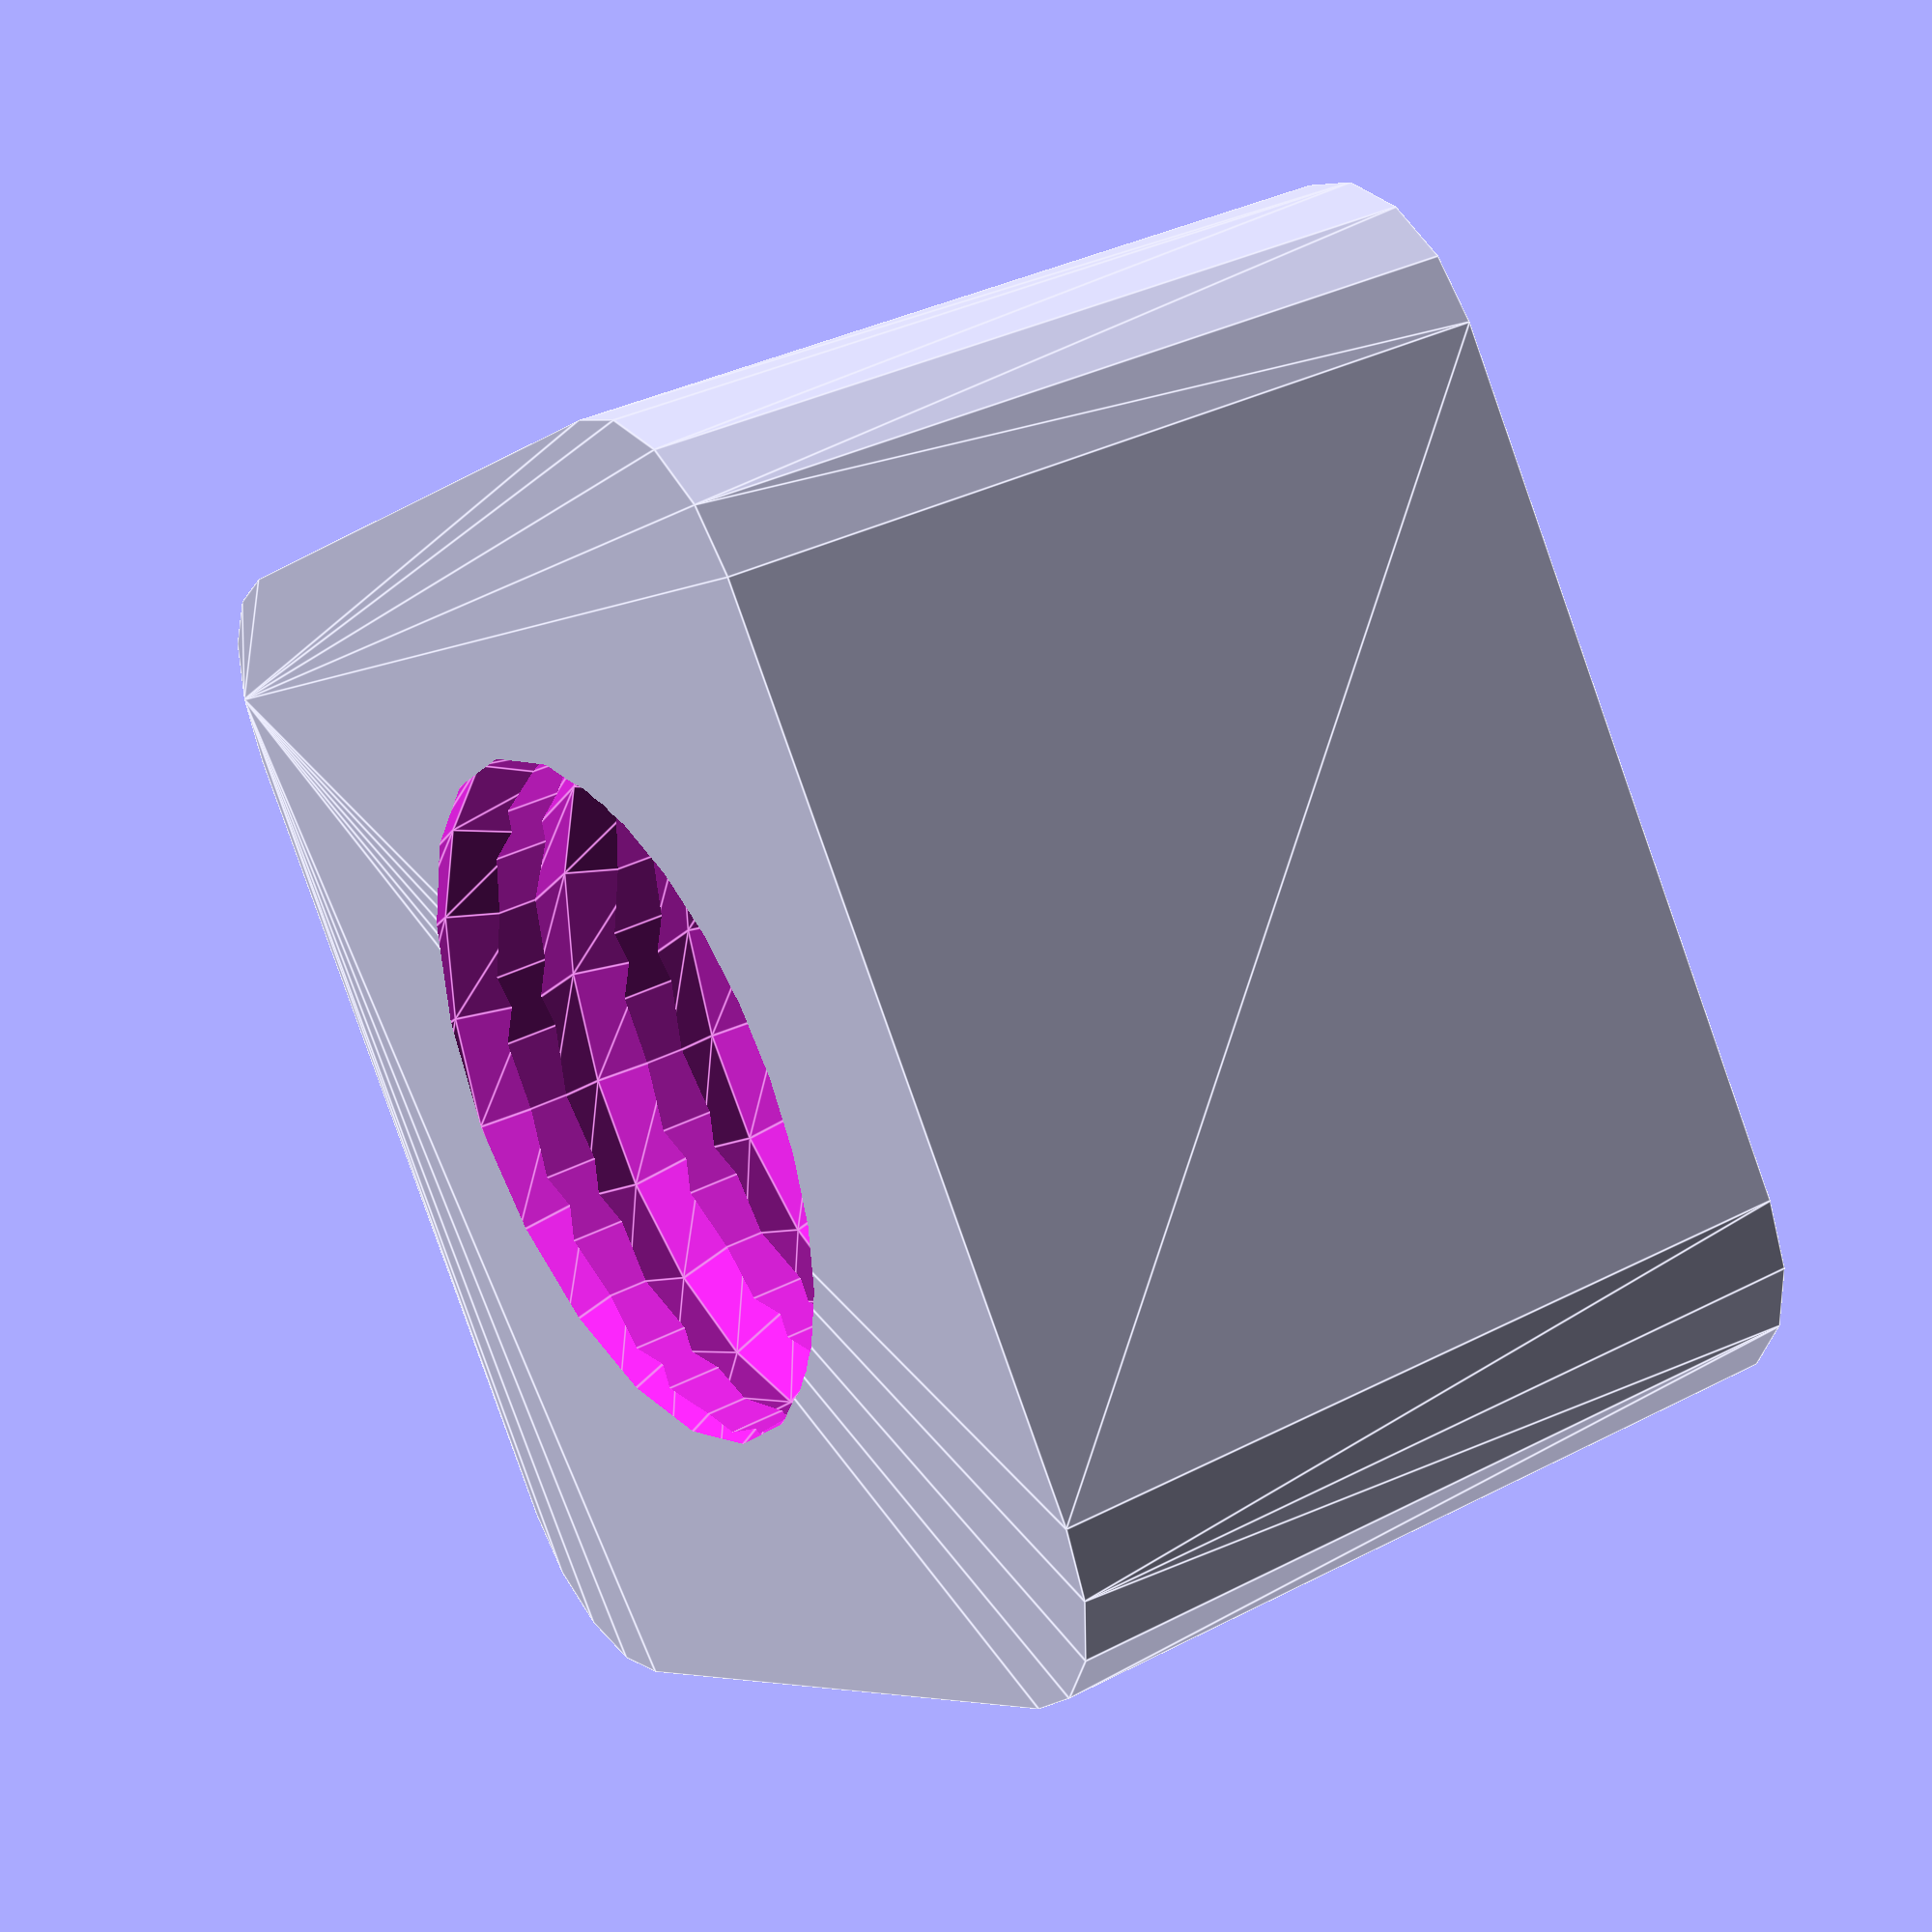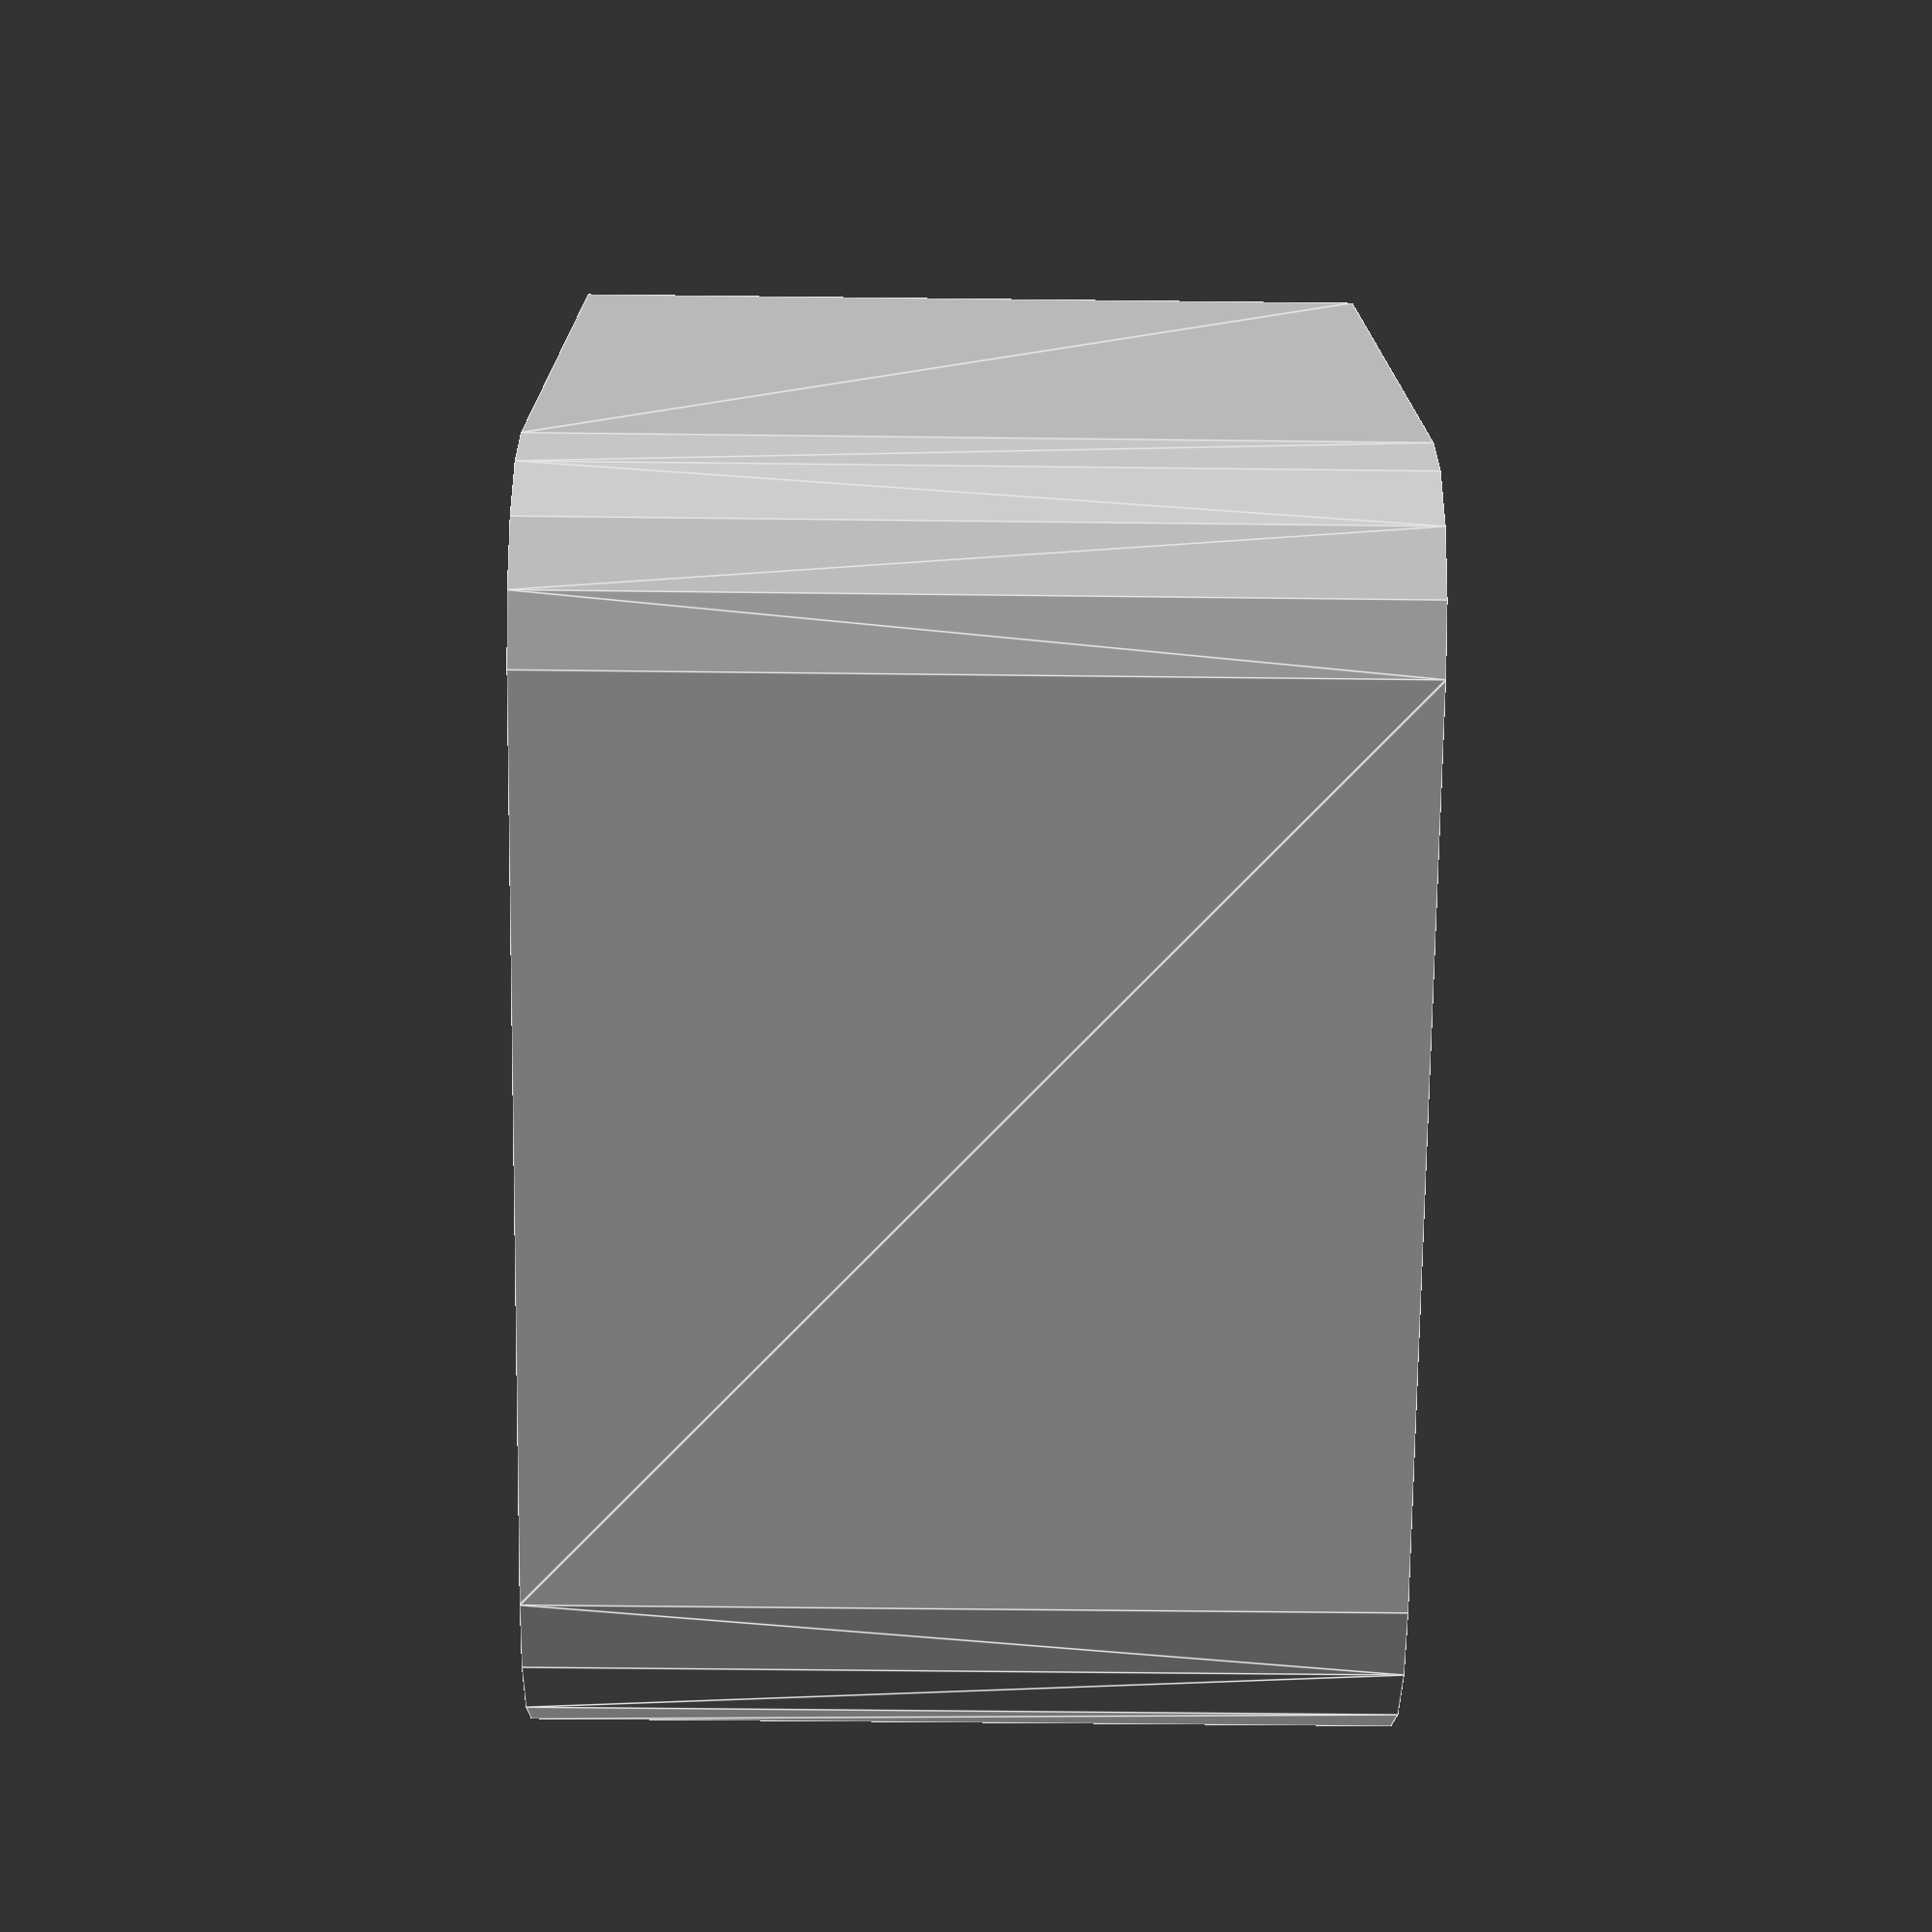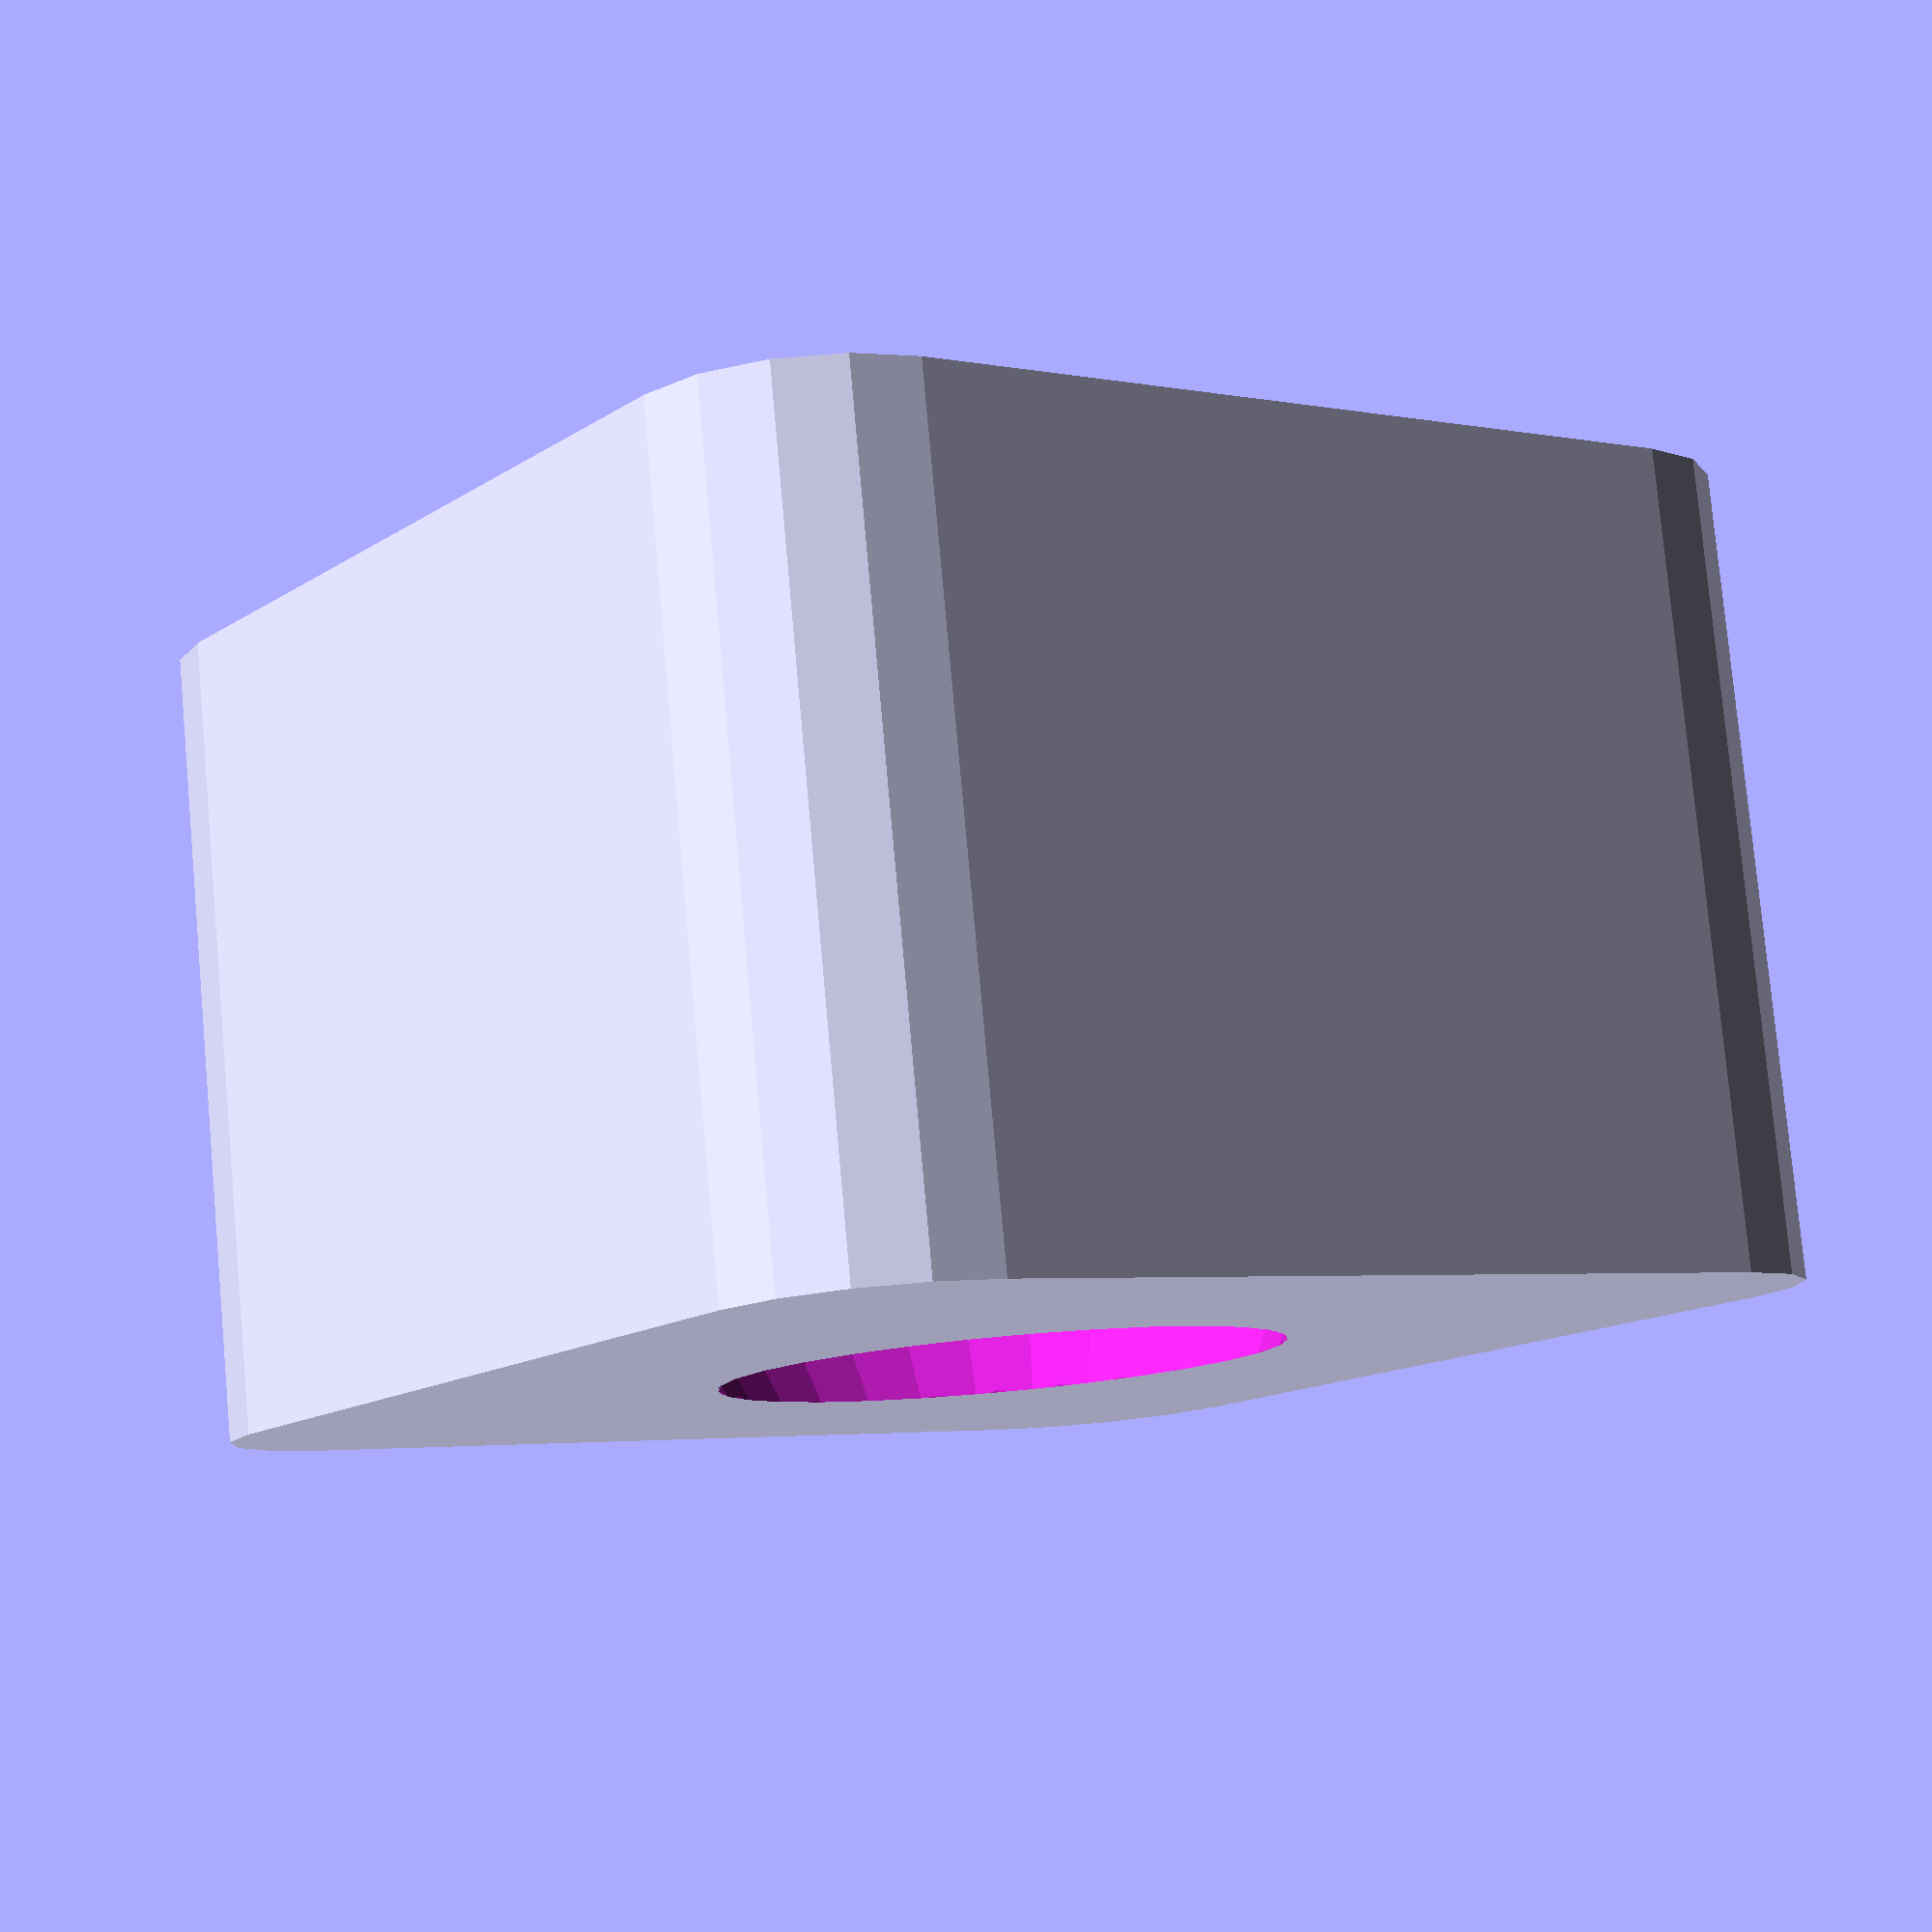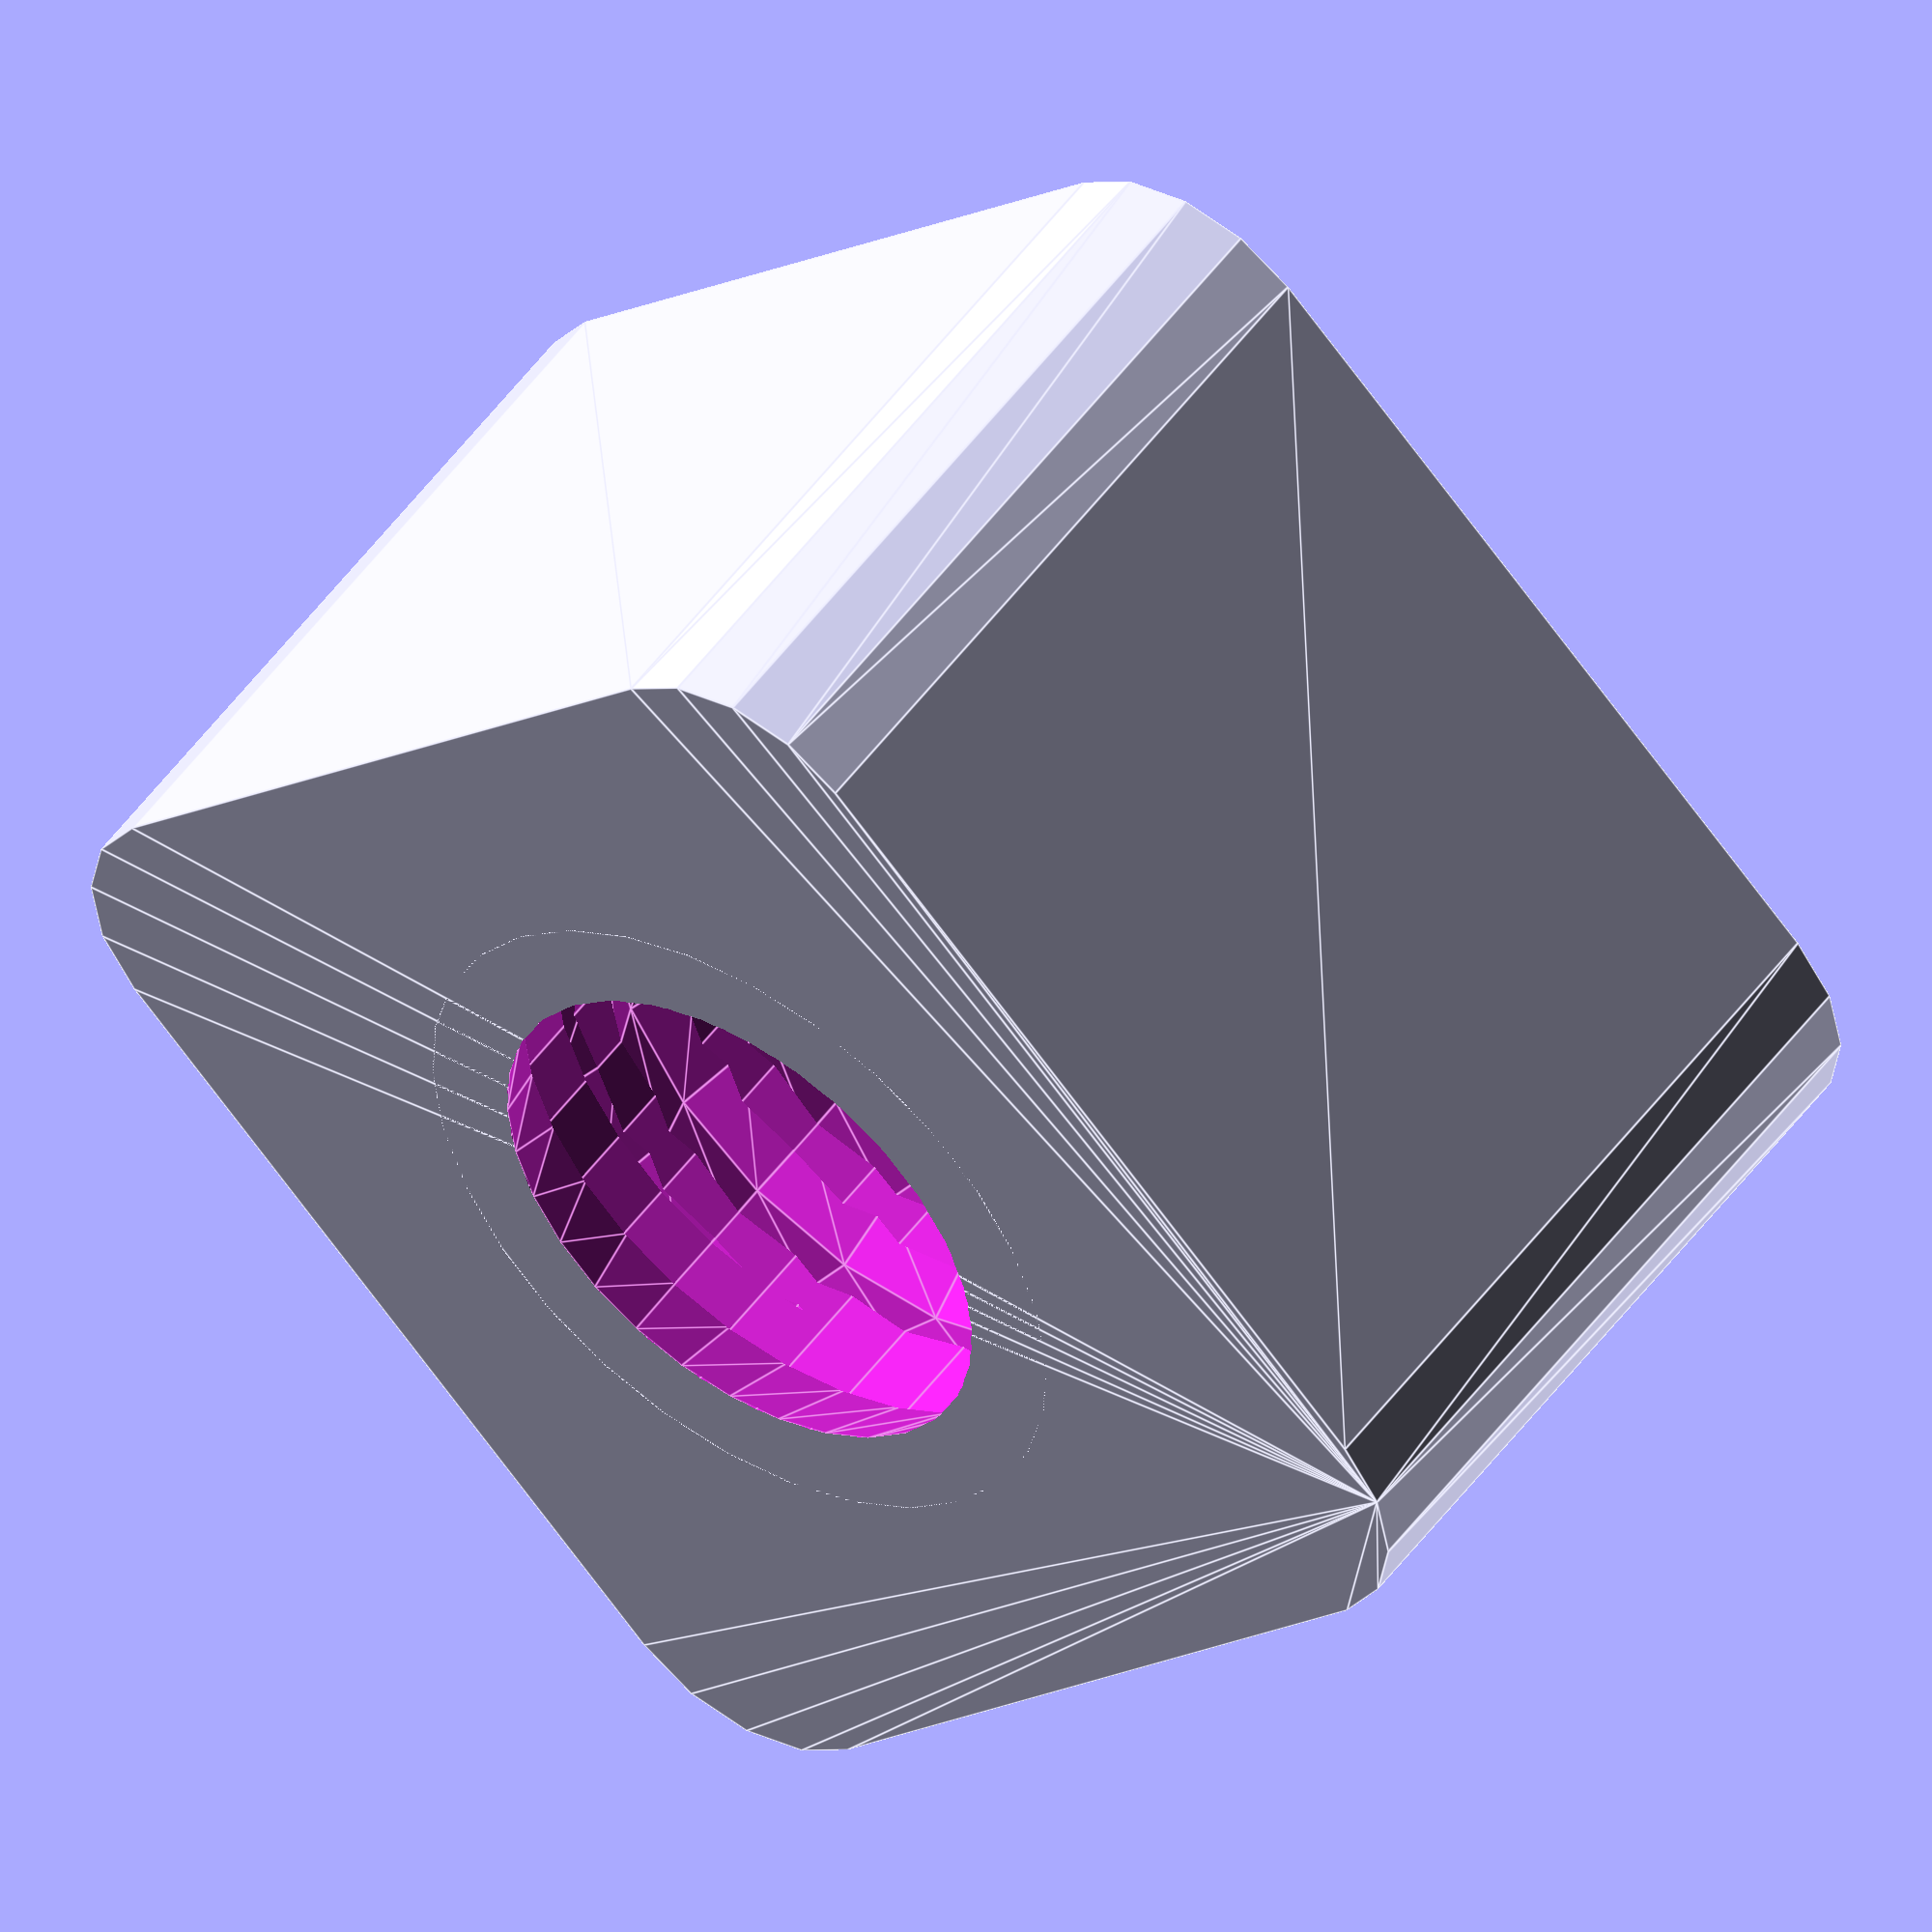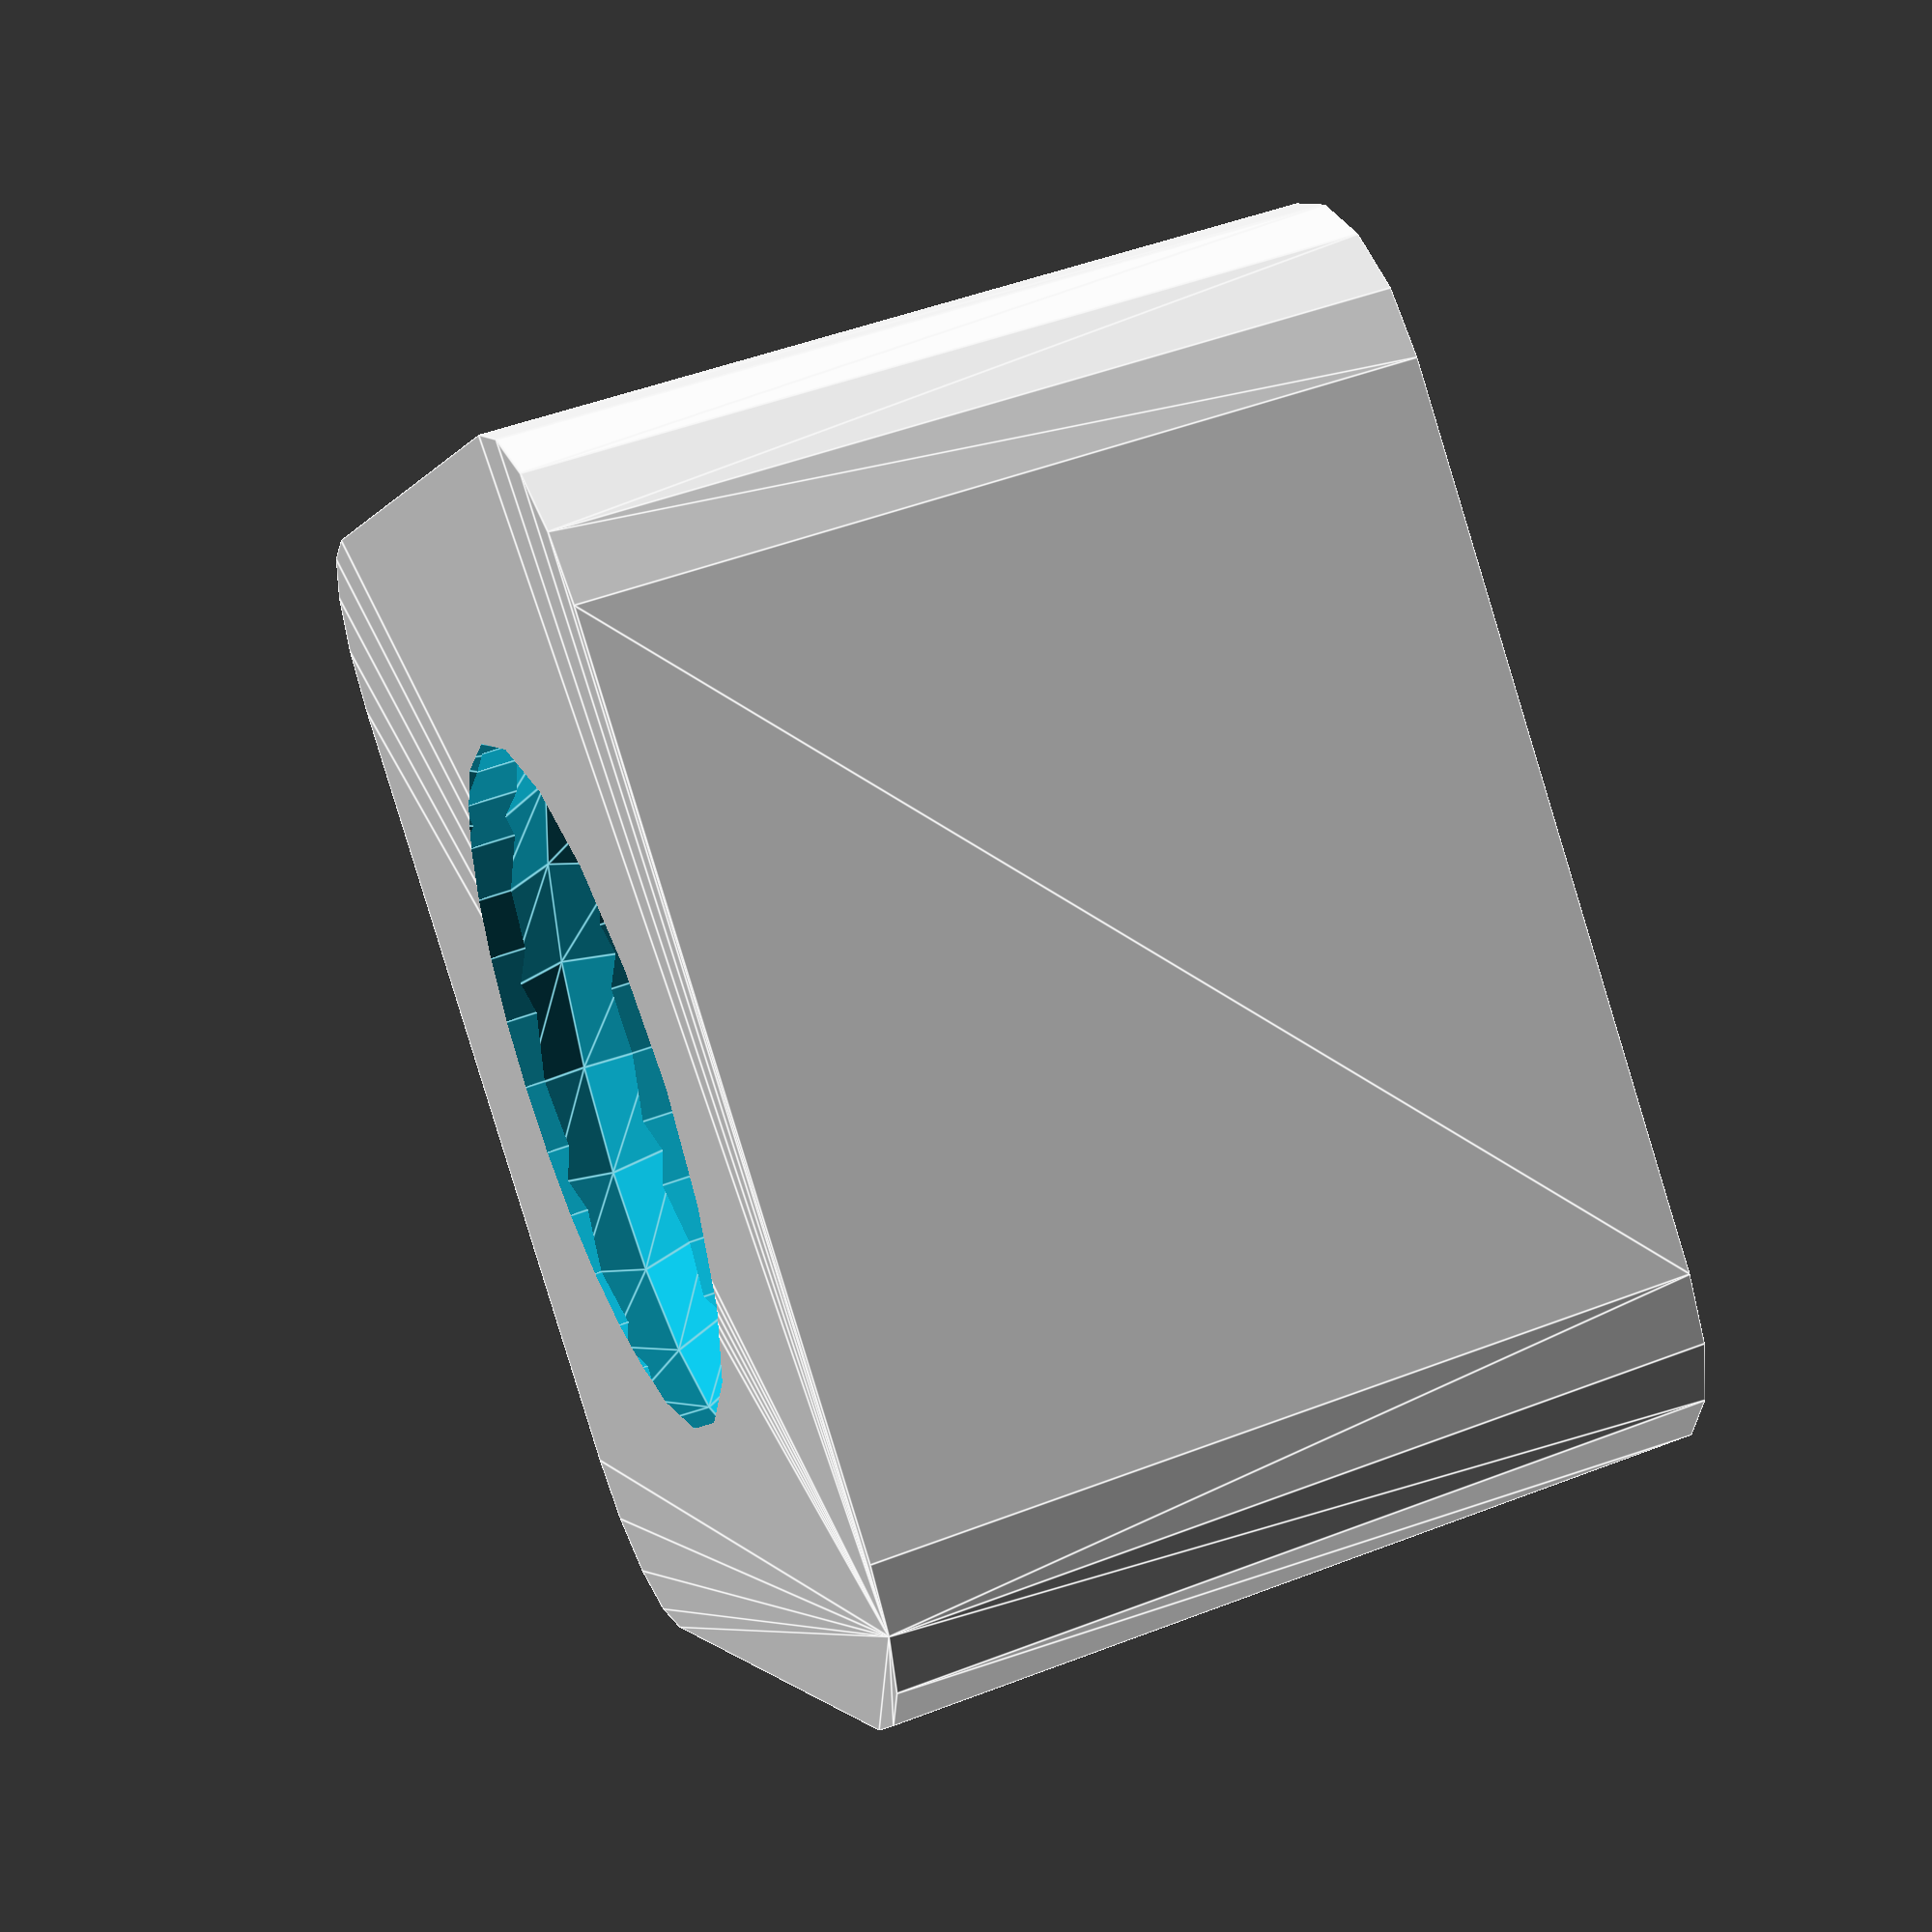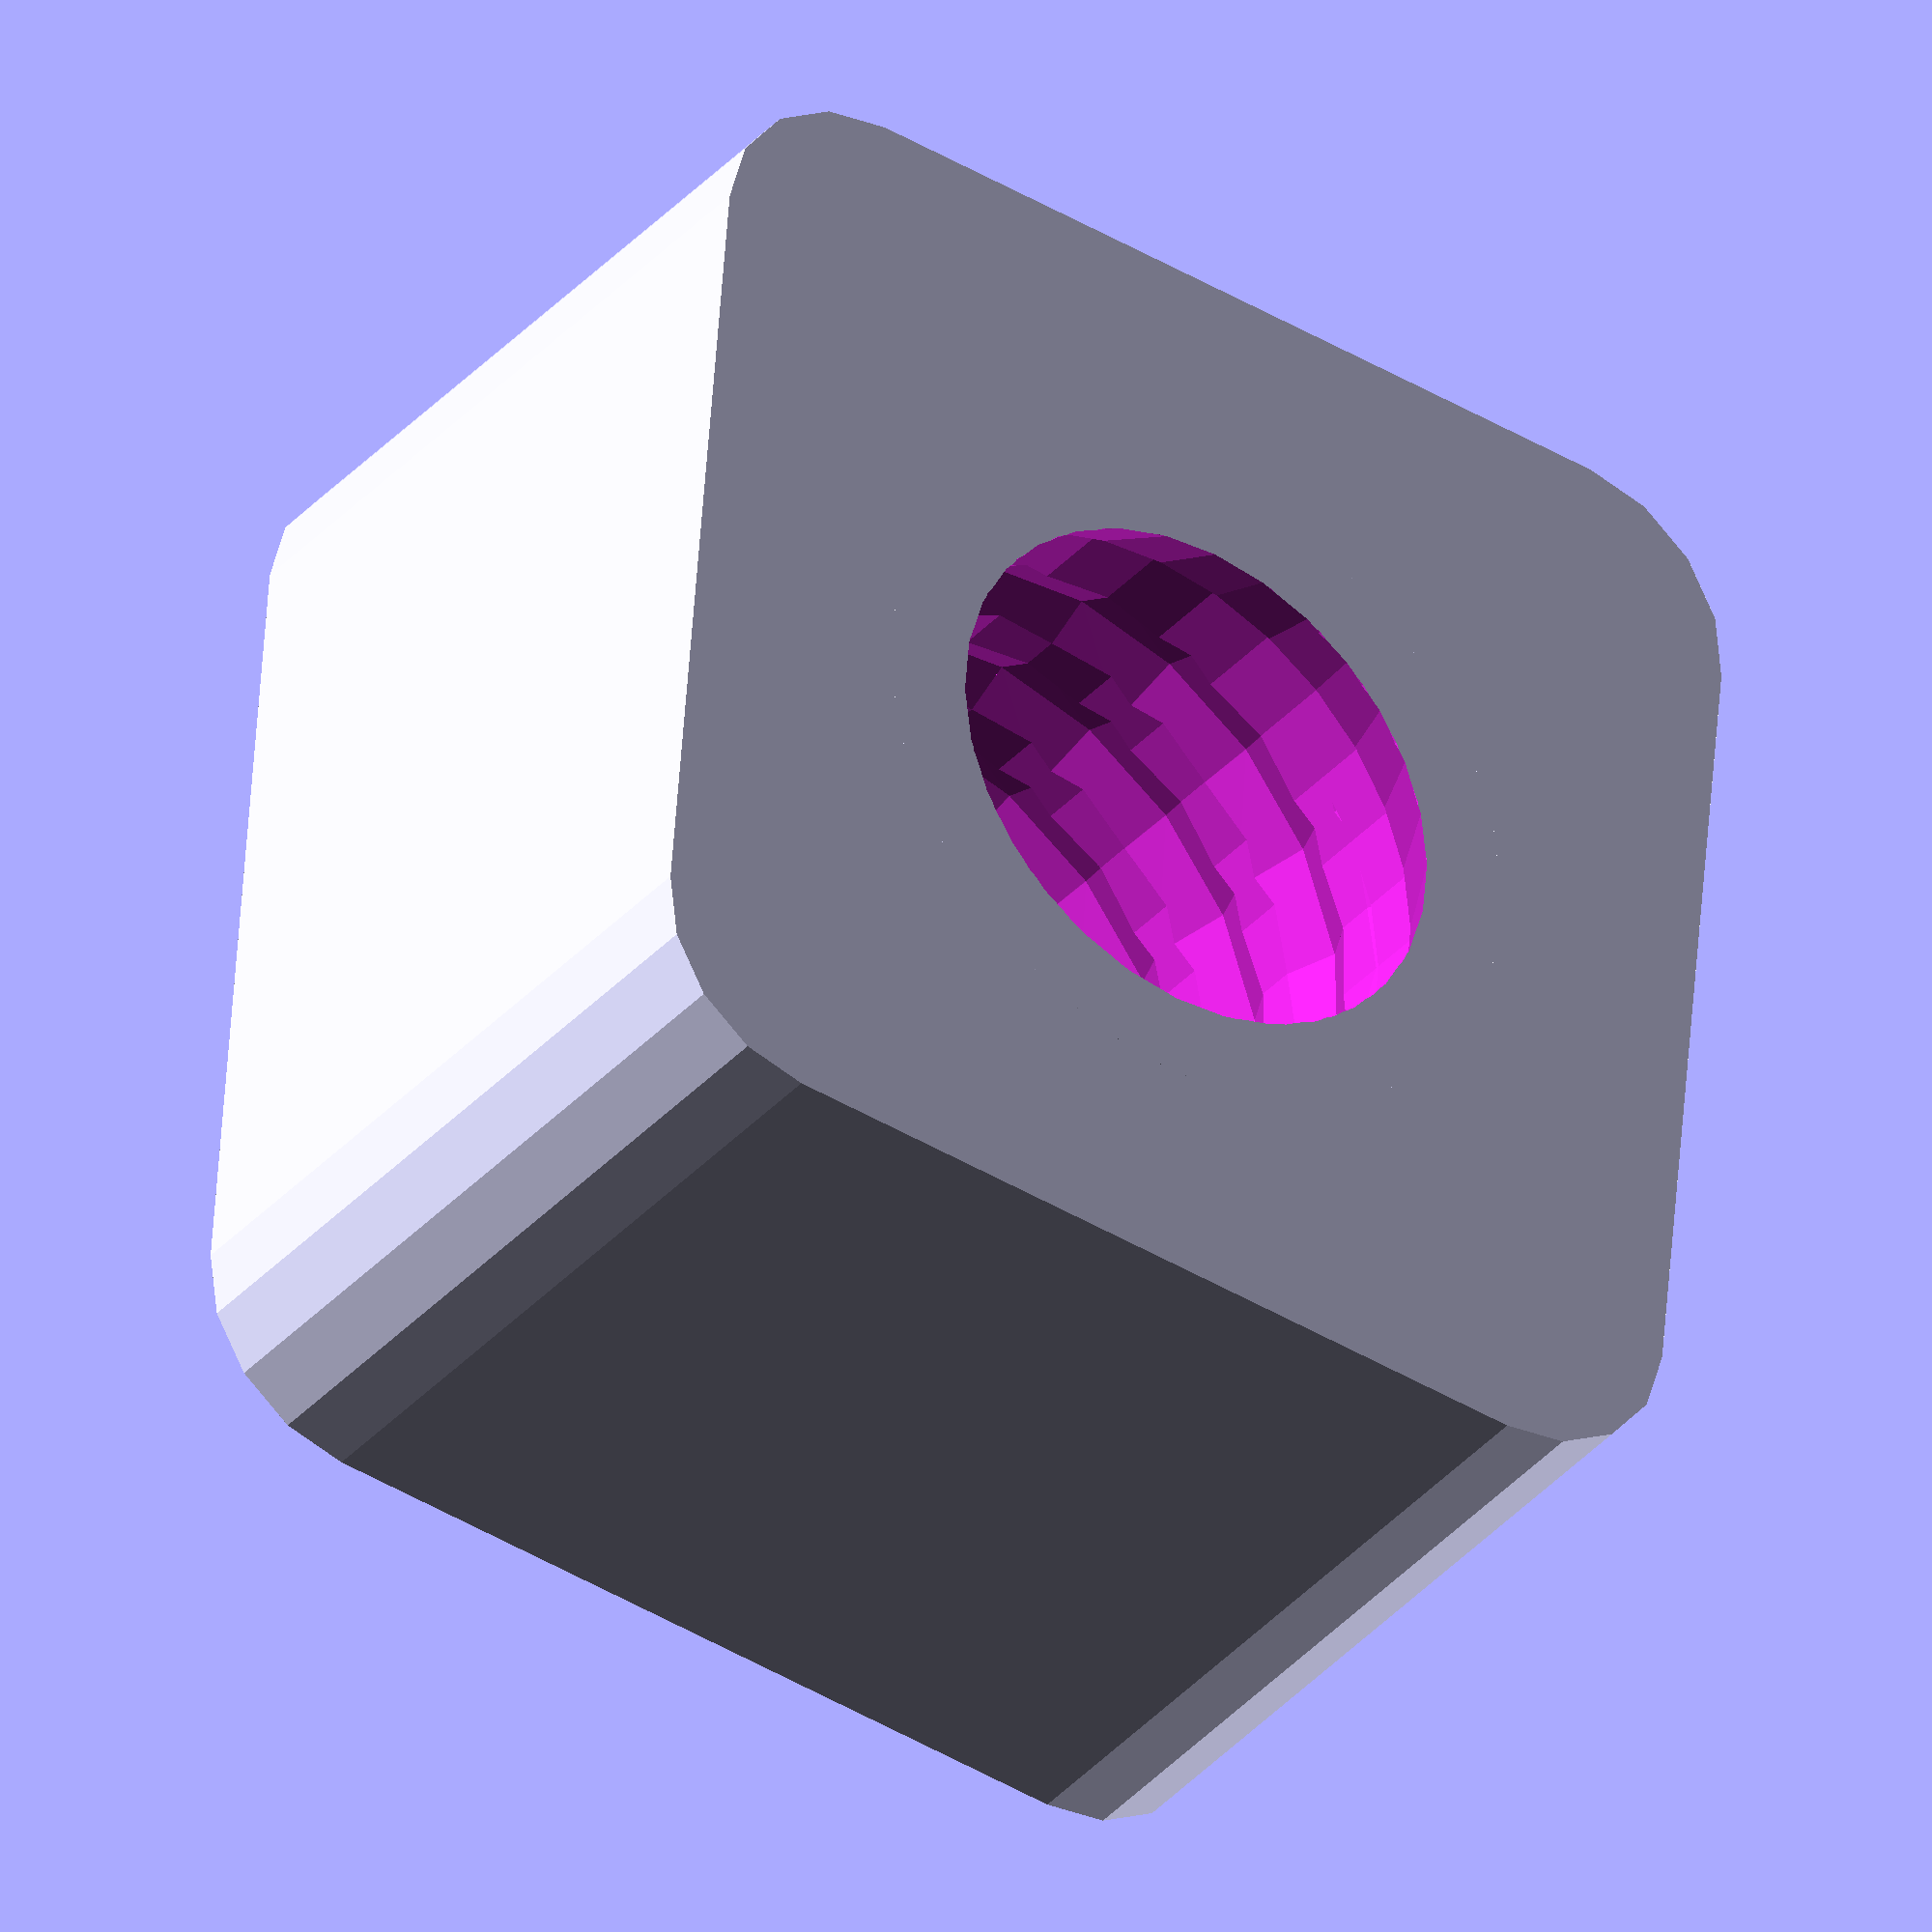
<openscad>
//////////////////////////////////////////////////
// pH and headspace analysis culture device
// for MacLean lab, environmental genomics
// design by:  Isaac Yonemoto
//
// all measurements in millimeters.

///////////////////////////////////////////////////
// PARAMETERS

//overall parameters
centerdisplacement = 40;
displacement = centerdisplacement / 2;
screwtest = false;  //are we doing a screw testing step?
caponly = true;
bodyonly = false;
tolerance = 1.2;

//chamber parameters
_chamberheight = 27;
chamberheight = screwtest ? 0 : _chamberheight;
chamberfloors = 5;
chamberwall = 15;
chamberinnerheight = chamberheight - 2 * chamberfloors;

//pH probe tower parameters
pHID = 12.5 + tolerance;
pHIR = pHID / 2;
pHlip = 1.5;
pHOR1 = pHIR + pHlip;
pHscrewlip = 4;
pHOR2 = pHOR1 + pHscrewlip;
pHtowerheight = 24;
pHthreadheight = 20;
pHstopheight = pHtowerheight - pHthreadheight;

//septum tower parameters
spID = 12.5 + tolerance;
spIR = spID / 2;
splip = 3.5;
spOR = spIR + splip;
spbase = 2;
spmid = 10;
sptop = 2;
spheight = spbase + spmid + sptop;


/////////////////////////////////////////////
// CODE

/////////////////////////////////////////////
// MODULES

//standard displacement macros.

module pHtower(){

  //displacement for the pH probe tower.

  for (i = [0 : $children-1])
    translate([displacement, 0, 0]) child(i);
}

module sptower(){

  //displacement for the septum tower

  for (i = [0 : $children-1])
    translate([-displacement, 0, 0]) child(i);
}

module lift(value){
 
  //lifts something by the specified value.
 
  for (i = [0 : $children - 1])
    translate([0, 0, value]) child(i);
}

// screw module

resolution = 20;
module screw(height, turns, innerdiameter, outerdiameter){
  realturns = turns + 1;
  realheight = (height / turns) * realturns;
  deltathread = height / turns / 2;
  tr = resolution * realturns;
  tabs = 0.1;
  difference(){
    union(){
      translate([0,0,-deltathread])
      for(i=[1:tr]) {
        rotate(a=[0,0,(360 * i)/resolution])
        translate([0,0,i * realheight/tr])
          hull(){
            rotate([90,0,0])
              linear_extrude(height=0.01)
                polygon([[innerdiameter,deltathread],[innerdiameter - tabs,deltathread],[innerdiameter - tabs,-deltathread],[innerdiameter,-deltathread],[outerdiameter,0]]);
 
            translate([0,0,realheight/tr])
            rotate([0,0,realturns * 360/tr])
            rotate([90,0,0])
              linear_extrude(height=0.01)
                polygon([[innerdiameter,deltathread],[innerdiameter - tabs,deltathread],[innerdiameter - tabs,-deltathread],[innerdiameter,-deltathread],[outerdiameter,0]]);
        }
      }
    }

    translate([0,0,height-0.01])
      cylinder(h=deltathread * 2 + 1, r=outerdiameter + 0.1);

    translate([0,0, -deltathread * 2 - 0.1])
      cylinder(h=deltathread * 2 + 0.1, r=outerdiameter + 0.1);
  }
}


/////////////////////////////////////////////
// DEVICE STRUCTURE

//main device body.
if (!caponly)
difference(){

  //create the entire exterior

  union()
  {
    //the bottom chamber is a hull.

    if (!screwtest){
      hull()
      {
        sptower() {
          cylinder(h=chamberheight, r=spIR + chamberwall);
        }
        pHtower() {
          cylinder(h=chamberheight, r=pHIR + chamberwall);
        }
      }
    }

    //create the towers.  
    //First, the tower for the pH meter.
    pHtower() lift(chamberheight) {
      cylinder(h=pHtowerheight, r=pHOR1);
      cylinder(h=pHstopheight + 0.01, r=pHOR2);

      //then create the screw
      translate([0,0,pHstopheight])
        screw(pHthreadheight, 5, pHOR1, pHOR1 + 1);
    }

    if (!screwtest)
    //second, the tower for the septum
    translate([-displacement, 0, chamberheight]) {
      cylinder(h=spbase, r=spOR);
      lift(spbase) cylinder(h=spmid, r=spOR - 1);
      lift(spbase + spmid) cylinder(h=sptop, r=spOR);
    }
  }

  //interior removal.
  //move everything up.
  lift(chamberfloors){
    union(){
      
      if (!screwtest)
      //the interior of chamber is a hull, just like the ext.
      hull()
      {
        sptower() {
          cylinder(h=chamberinnerheight, r=spIR);
        }
        pHtower() {
          cylinder(h=chamberinnerheight, r=pHIR);
        }
      }

      //delete the interior of the pH meter tower
      pHtower() {
        cylinder(h=chamberheight + pHtowerheight + 0.01, r=pHIR);
      }

      if (!screwtest)
      //delete the interior of the septum meter tower
      sptower() {
        cylinder(h=chamberheight + spheight + 0.01, r=spIR);
      }
    }
  }
}

//cap part.
topthickness = 3;
heft = 5;
height = pHthreadheight;

translate([0, 50,0])
if (!bodyonly)
difference(){
  translate([-pHOR2, -pHOR2, 0])
  minkowski()
  {
    cube(size = [pHOR2 * 2, pHOR2 * 2, pHthreadheight - 0.01], center=false);
    cylinder(h=topthickness, r = heft);
  }
  
  translate([0,0,-2])
    screw(height, 5, pHOR1 + tolerance, pHOR1 + 1 + tolerance);
  translate([0,0,-0.1])
    cylinder(h=height + 0.2, r=pHOR1 + tolerance + 0.3);  

  translate([0,0,height-0.2])
    cylinder(h=topthickness + 0.4, r=pHIR + tolerance);
  translate([0,0,height])
    cylinder(h=topthickness, r1 = pHOR1 + tolerance, r2 = pHIR + tolerance);
}

</openscad>
<views>
elev=144.2 azim=216.3 roll=304.2 proj=p view=edges
elev=46.9 azim=27.2 roll=269.2 proj=p view=edges
elev=100.3 azim=215.3 roll=185.2 proj=p view=solid
elev=130.3 azim=224.4 roll=145.7 proj=o view=edges
elev=131.3 azim=47.7 roll=293.2 proj=p view=edges
elev=35.1 azim=274.8 roll=325.1 proj=o view=solid
</views>
